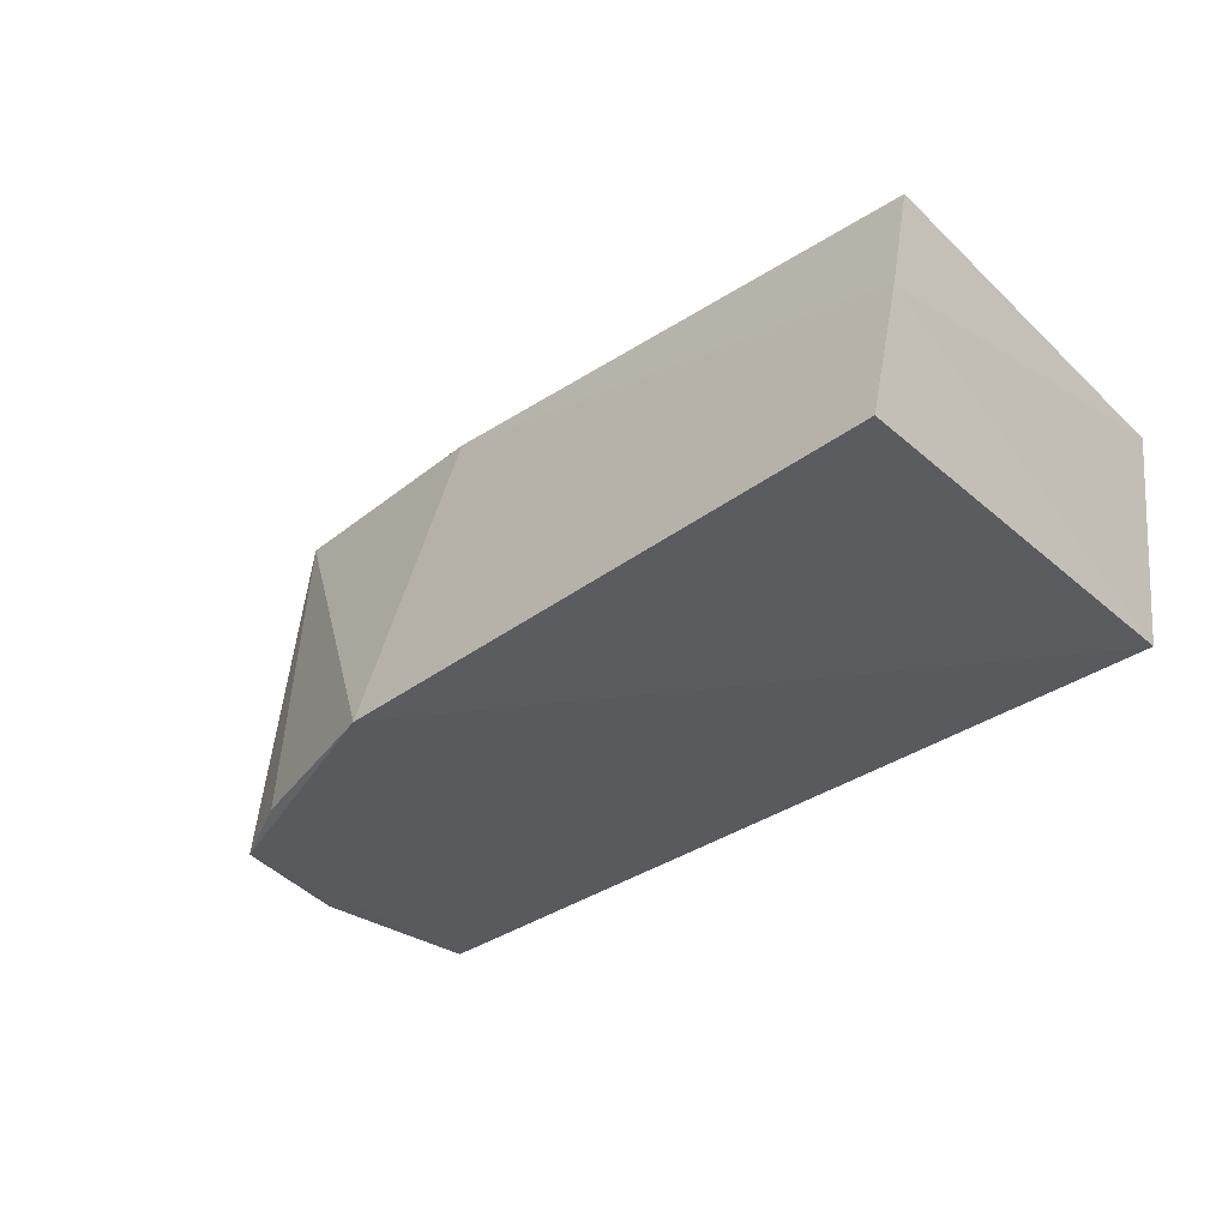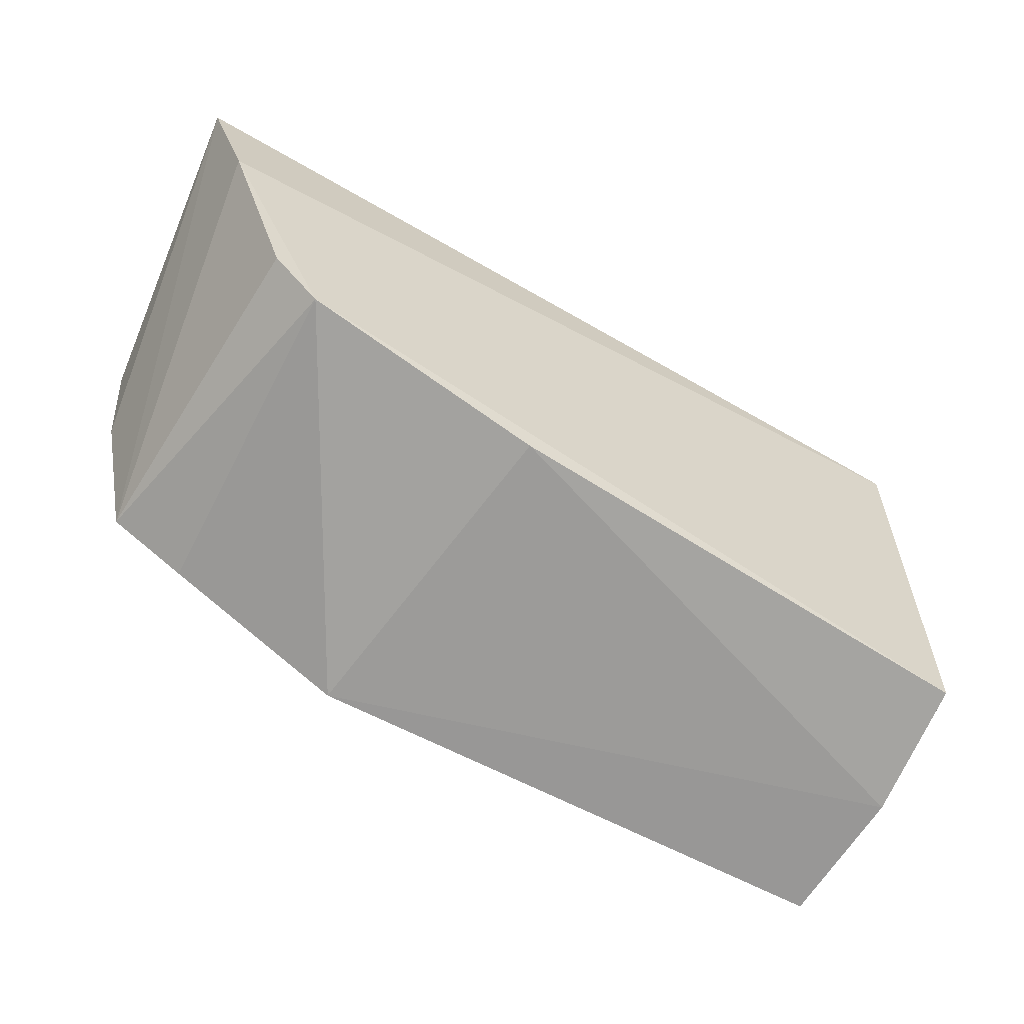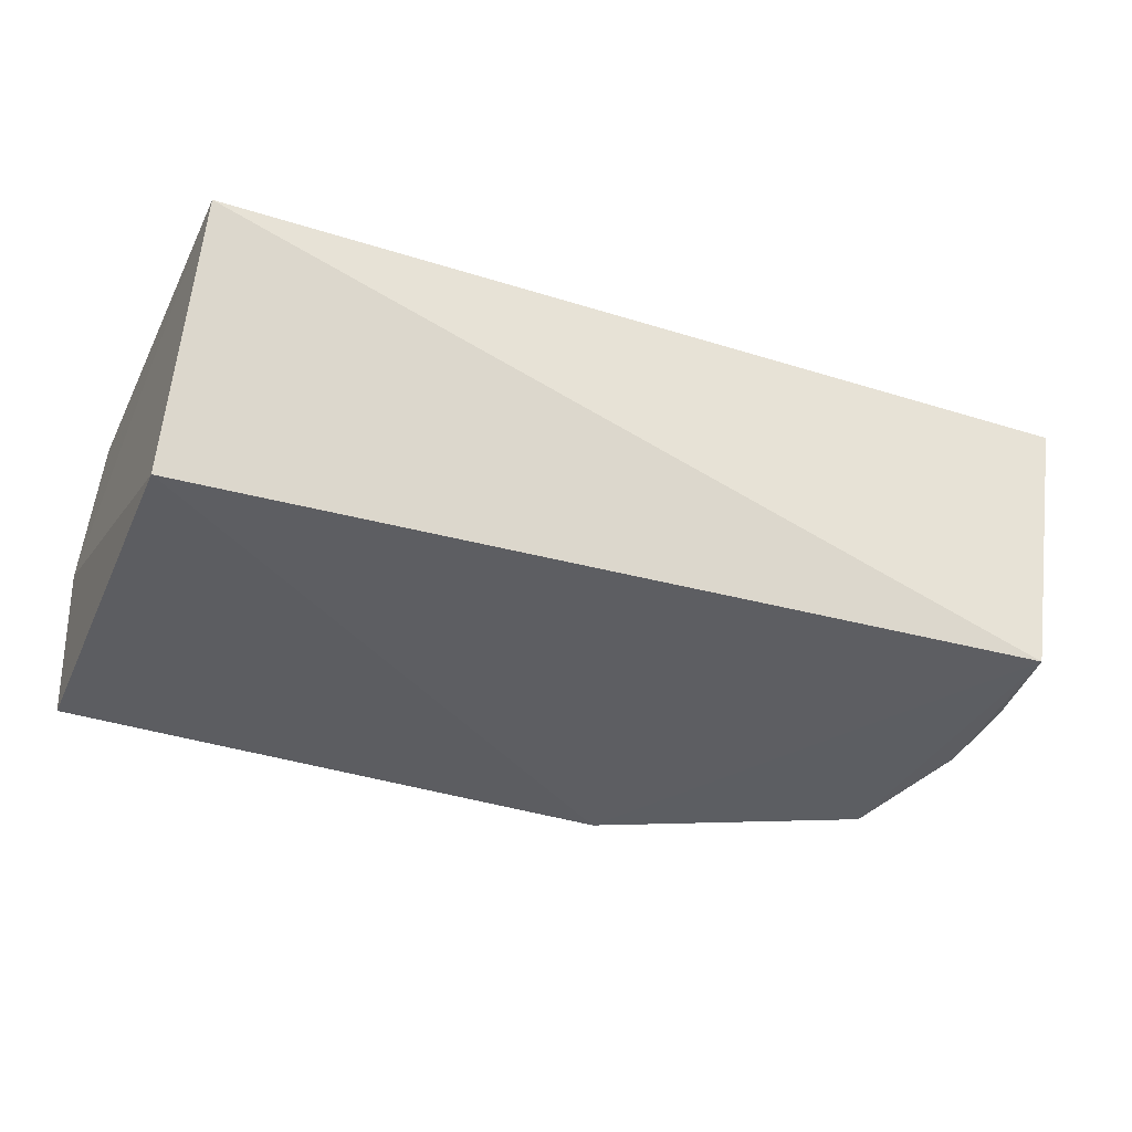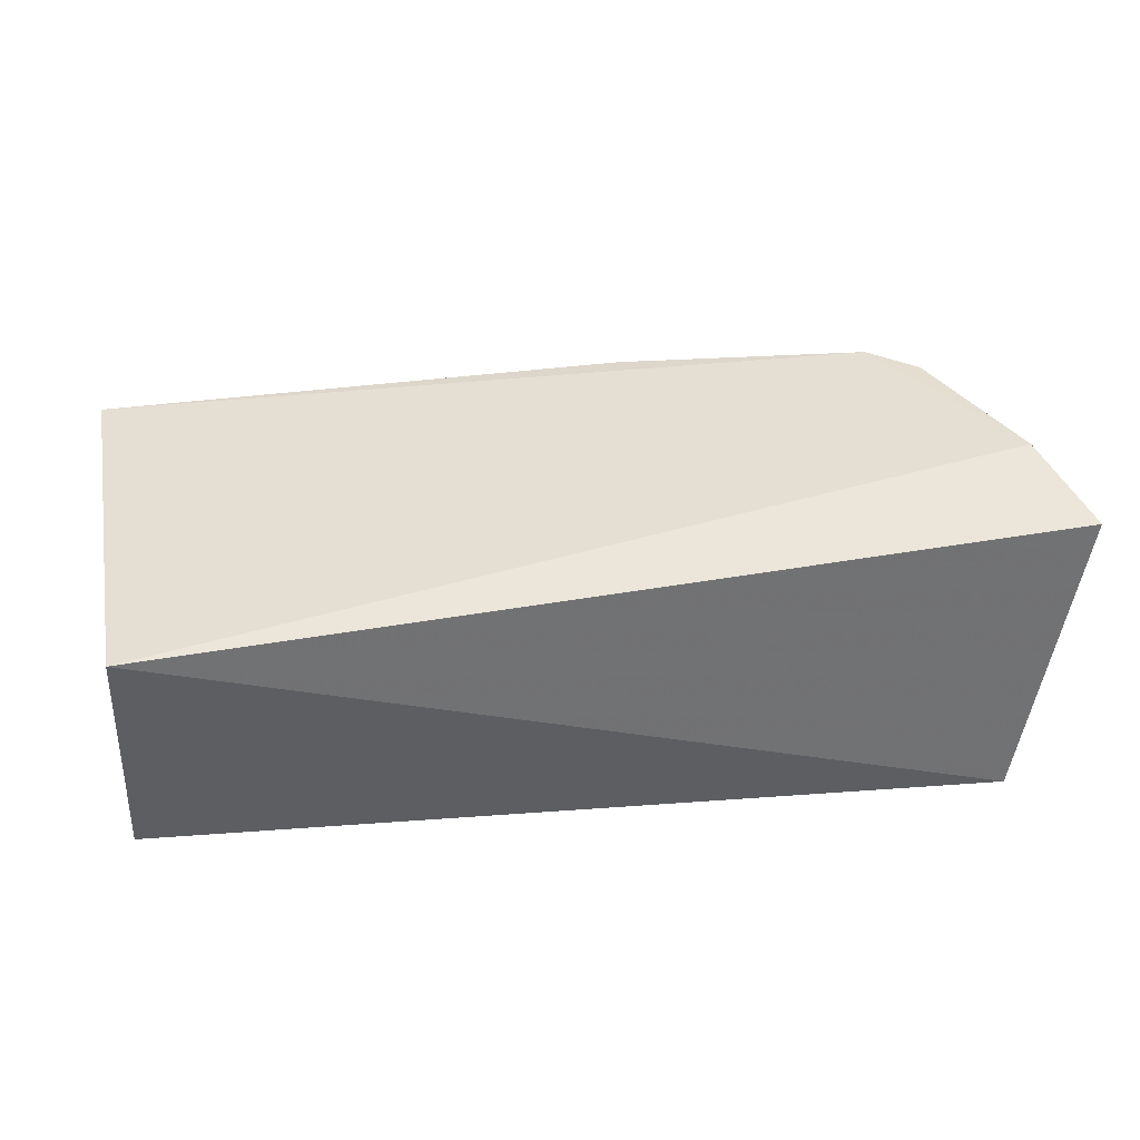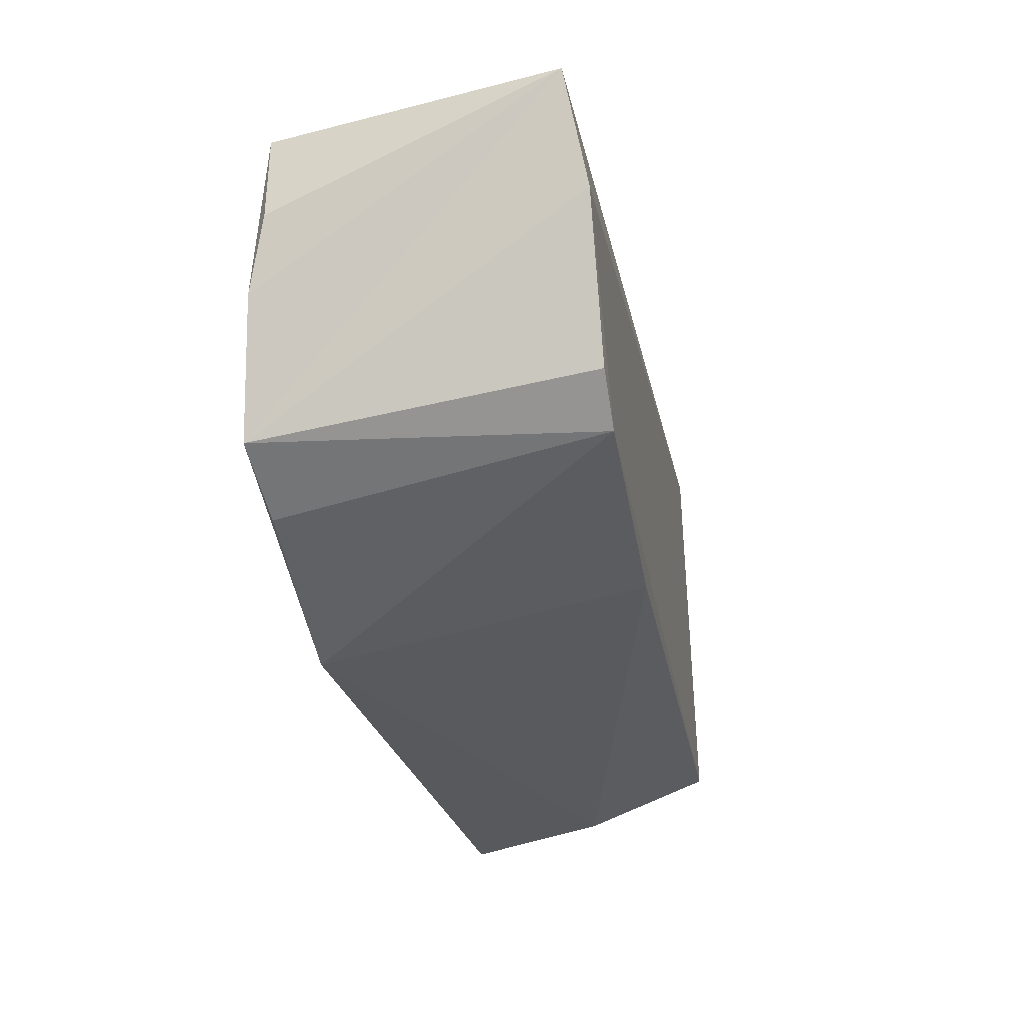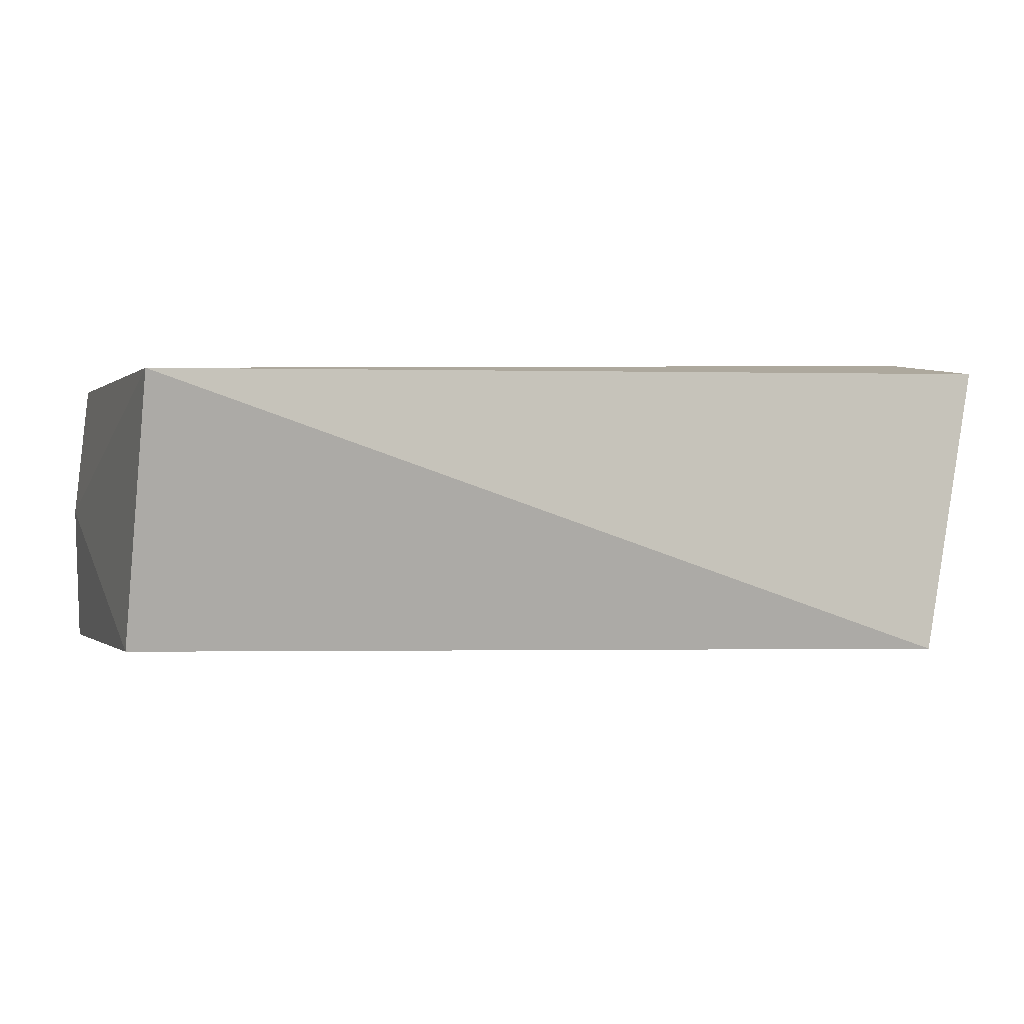
<metadata>
{"format":"obj","ext":"obj","renderer":"f3d","projection":"perspective","resolution":1024,"background":"white","views":[{"elev":-33.6,"azim":-139.8,"up":"+Y"},{"elev":-56.1,"azim":148.8,"up":"+Z"},{"elev":-35.3,"azim":-22.3,"up":"+Y"},{"elev":36.8,"azim":-9.5,"up":"+Y"},{"elev":-26.9,"azim":102.8,"up":"+Z"},{"elev":-0.9,"azim":-19.0,"up":"+Y"}]}
</metadata>
<code>
v 0.04153 0.0237 0.03626
v 0.03724 0.001788 0.03705
v 0.02989 0.0009199 0.01073
v -0.0256 0.01274 0.005561
v -0.02435 0.02204 0.0384
v -0.02499 0.002536 0.03351
v 0.03141 0.0249 0.01391
v 0.03542 0.0005989 0.01381
v -0.02497 0.002358 0.003414
v 0.03928 0.02502 0.02804
v -0.02493 0.02254 0.008833
v 0.03864 0.002214 0.02974
v 0.01653 0.0003348 0.005517
v 0.03477 0.02493 0.01677
v 0.01332 0.024 0.01085
v 0.03796 0.001173 0.02388
f 5 2 1
f 6 5 4
f 6 2 5
f 8 3 7
f 9 6 4
f 10 5 1
f 10 1 8
f 11 4 5
f 11 10 7
f 11 5 10
f 12 1 2
f 13 8 2
f 13 2 6
f 13 6 9
f 13 3 8
f 13 7 3
f 13 9 4
f 14 10 8
f 14 8 7
f 14 7 10
f 15 11 7
f 15 4 11
f 15 13 4
f 15 7 13
f 16 8 1
f 16 1 12
f 16 12 2
f 16 2 8

</code>
